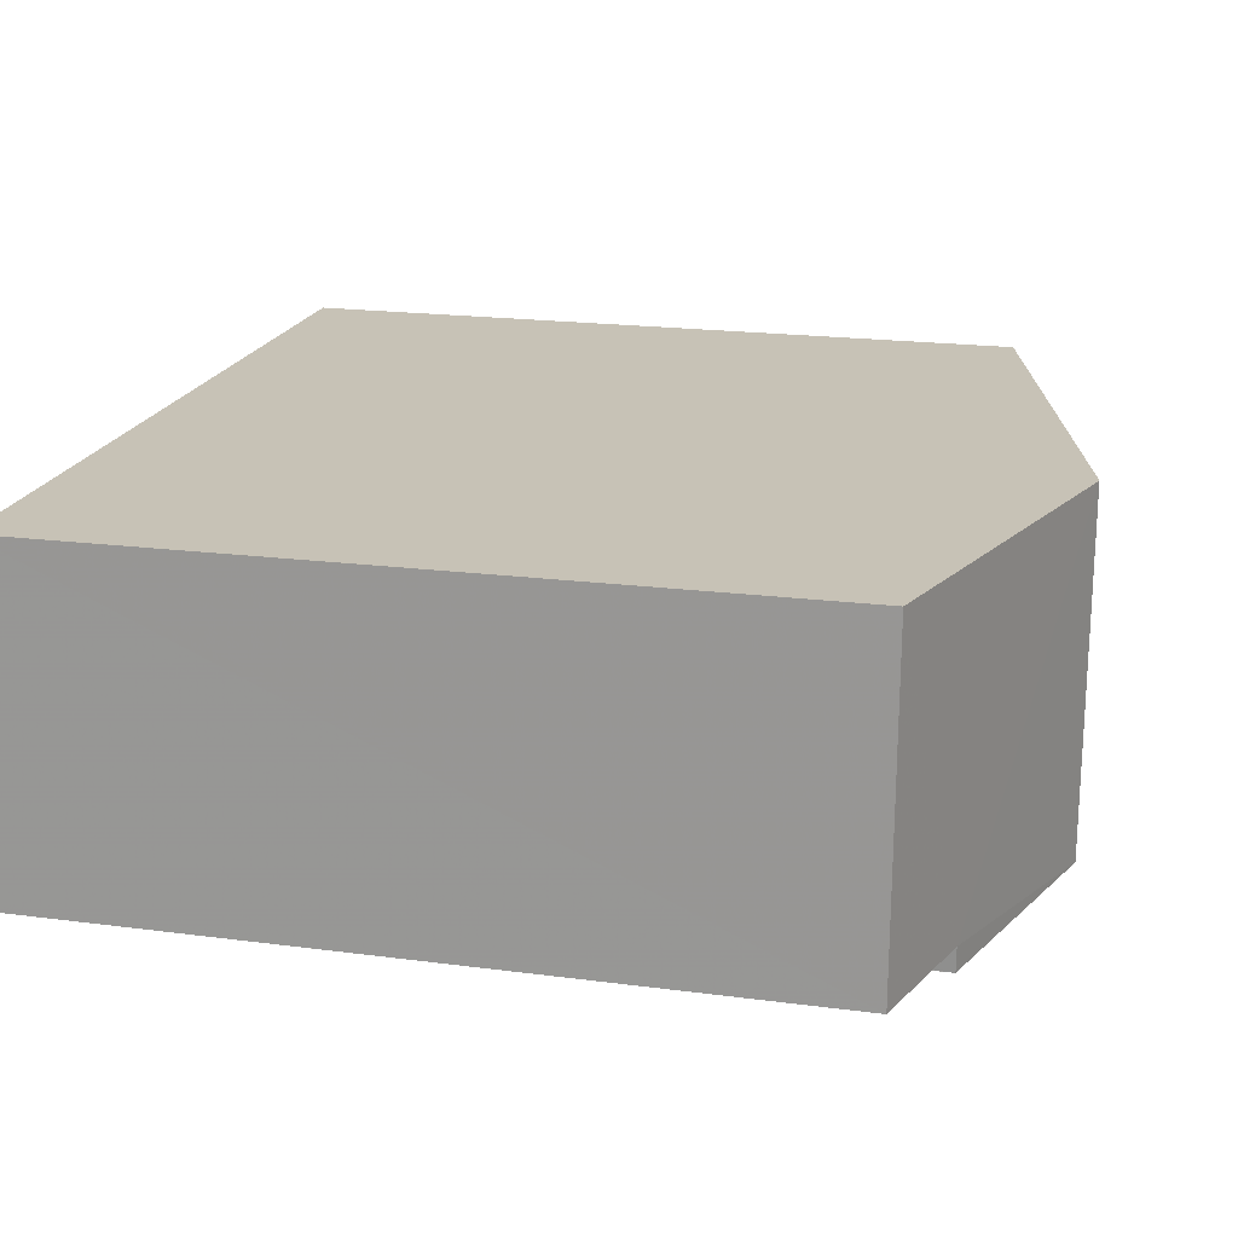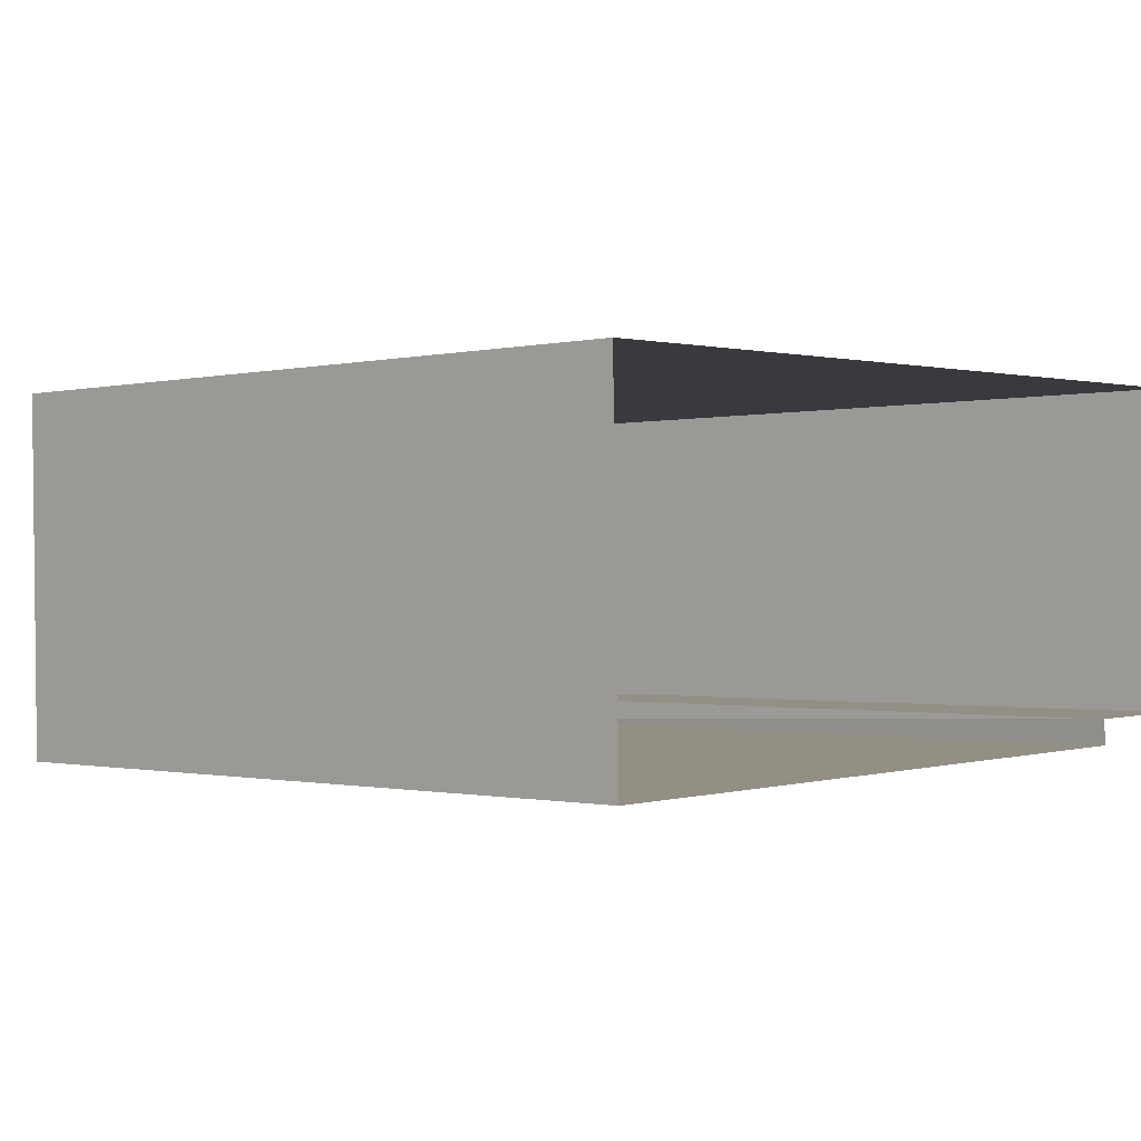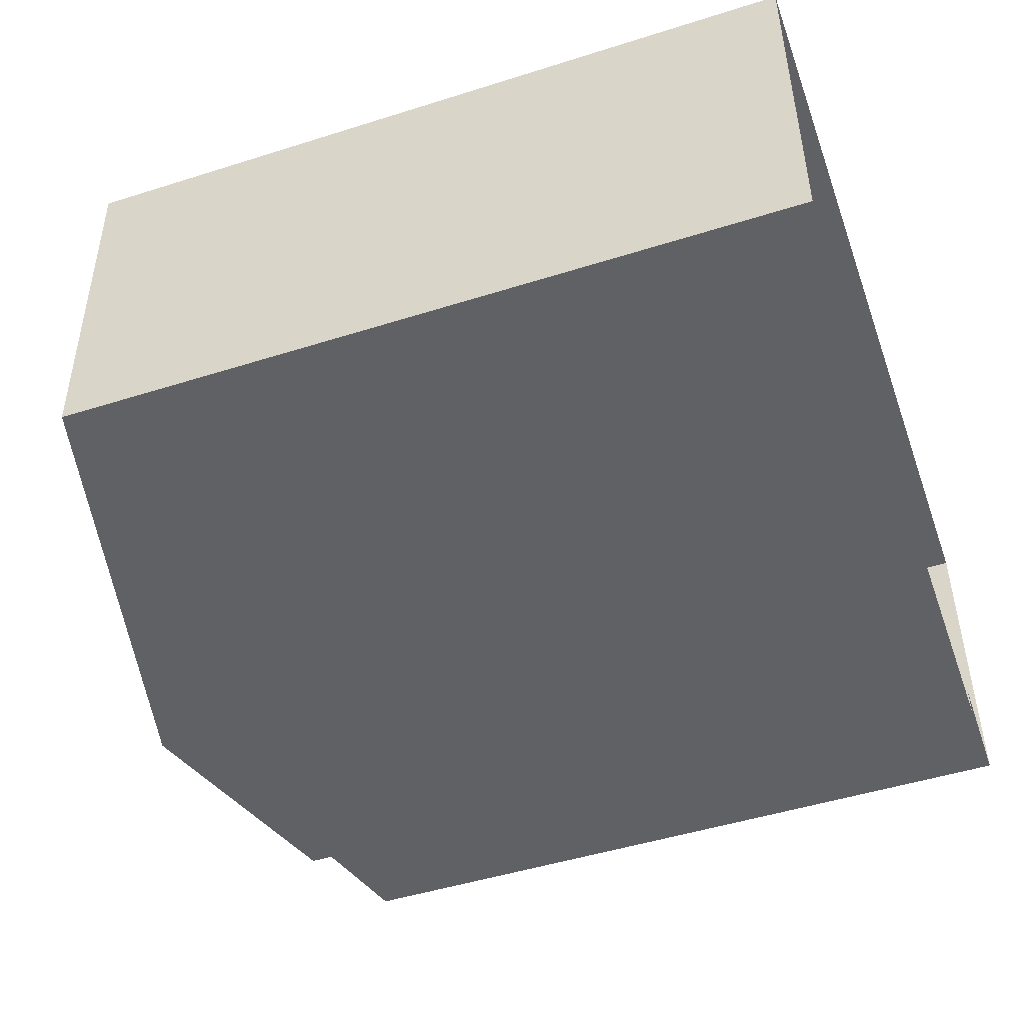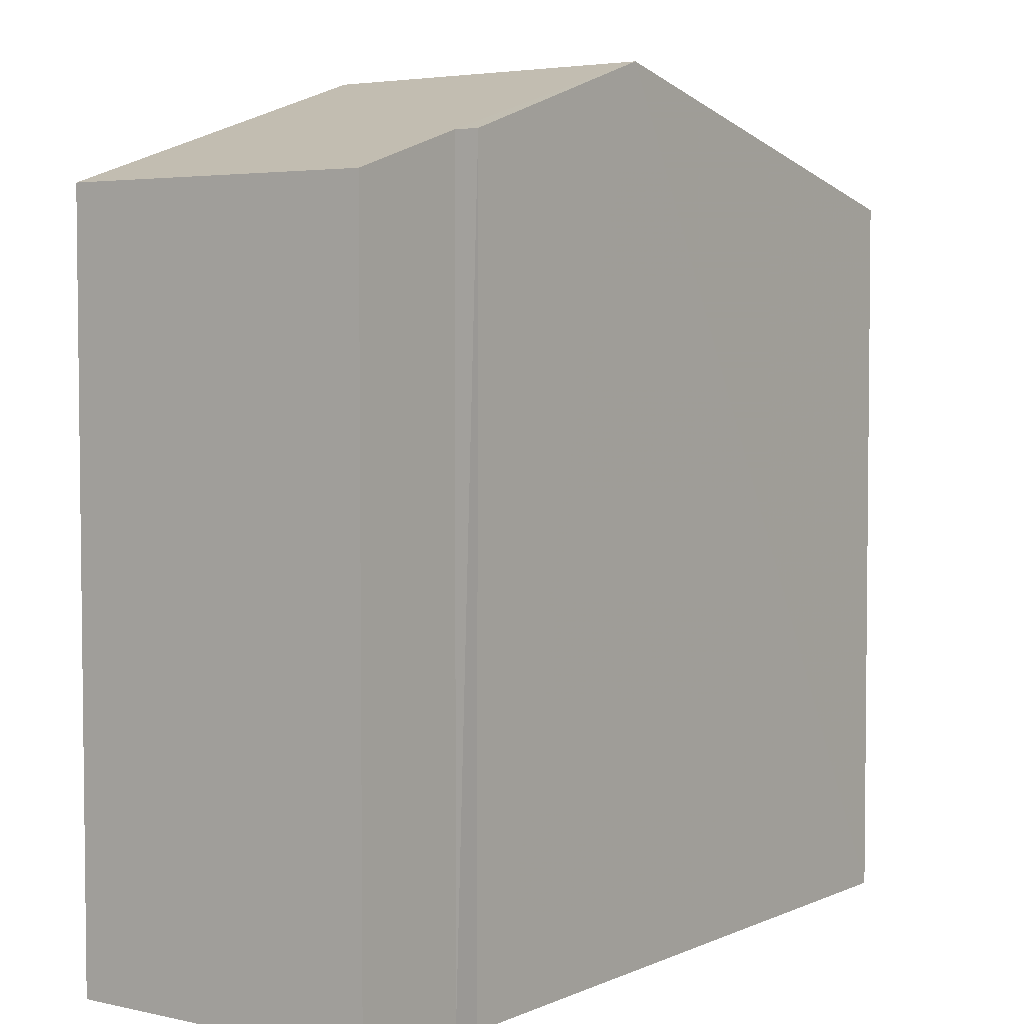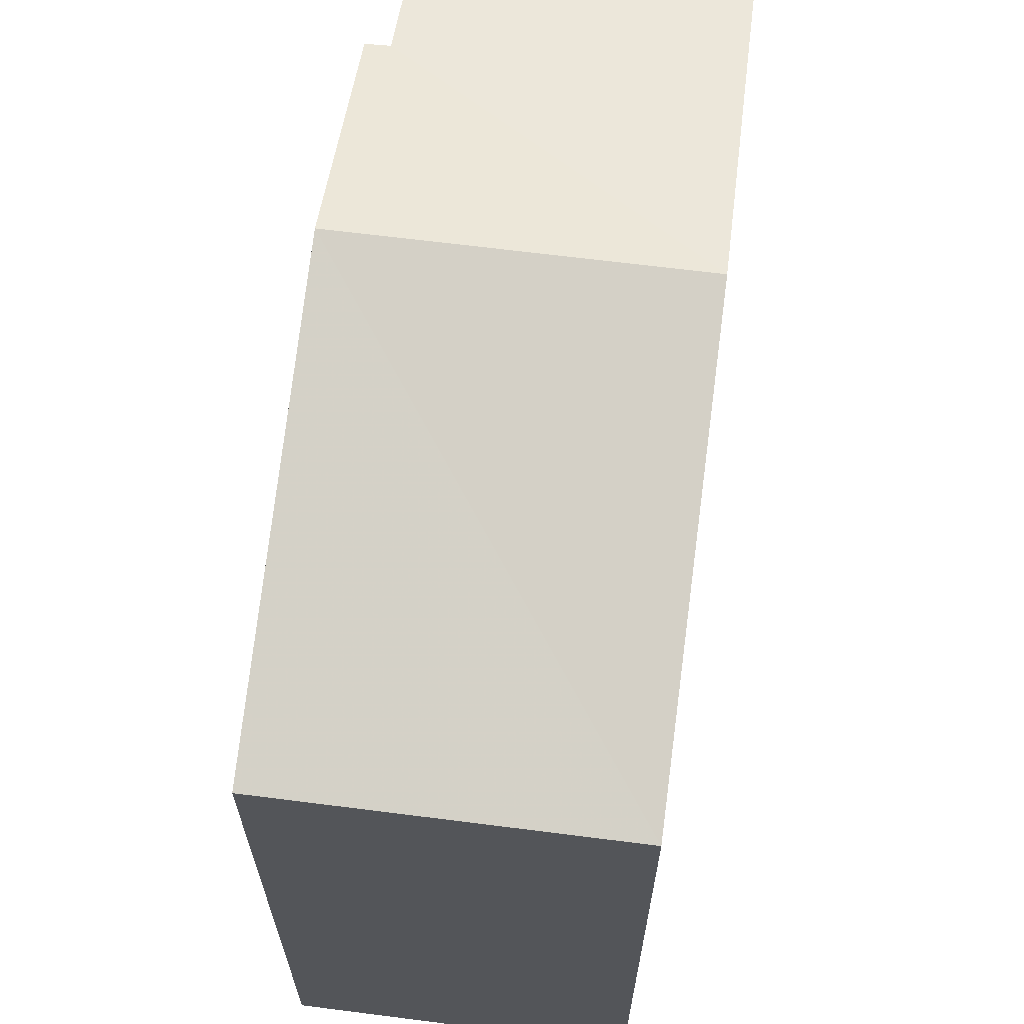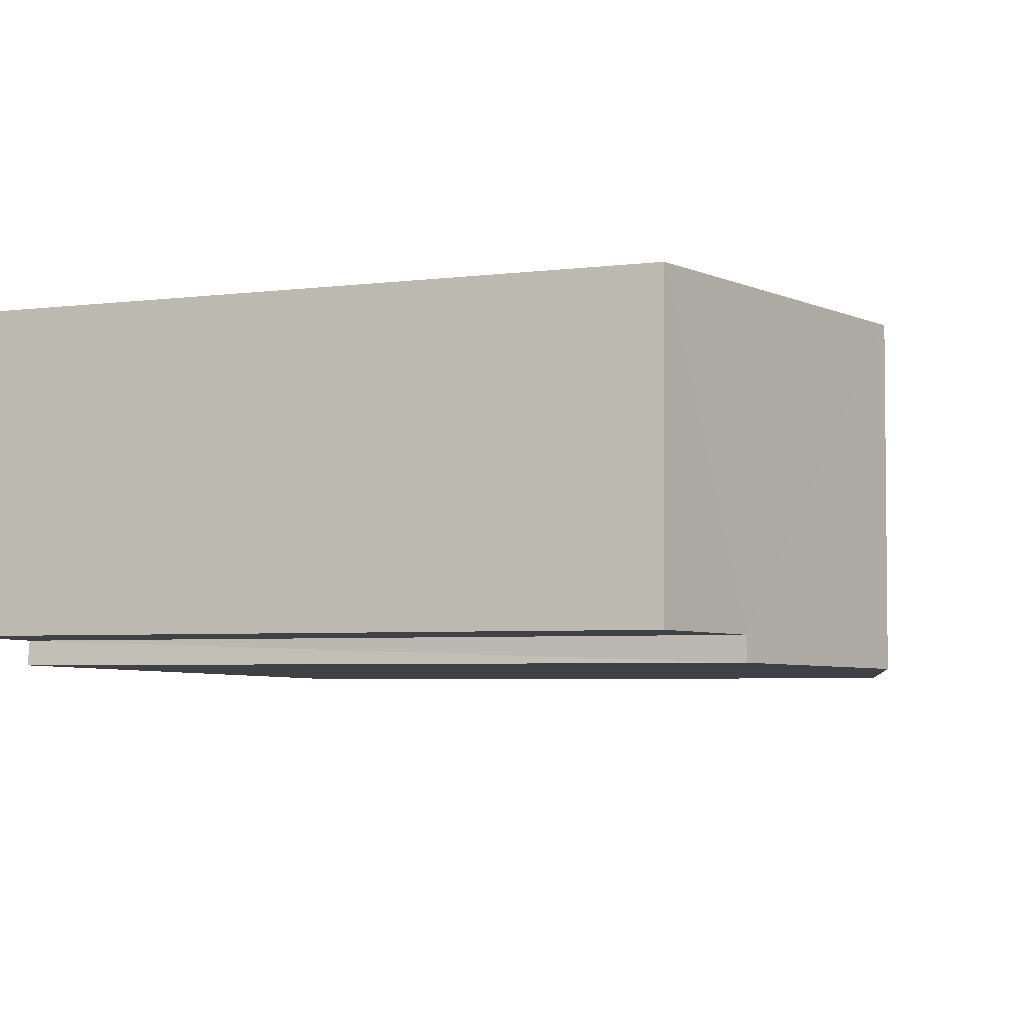
<metadata>
{"format":"obj","ext":"obj","renderer":"f3d","projection":"perspective","resolution":1024,"background":"white","views":[{"elev":20.2,"azim":-76.6,"up":"+Y"},{"elev":-0.7,"azim":132.3,"up":"+Y"},{"elev":-48.1,"azim":109.4,"up":"+Y"},{"elev":4.1,"azim":-55.3,"up":"+Z"},{"elev":65.4,"azim":96.3,"up":"+Z"},{"elev":-4.4,"azim":-68.3,"up":"+Y"}]}
</metadata>
<code>
v -3.731e+05 -1.056e+05 21.41
v -3.732e+05 -1.056e+05 21.41
v -3.731e+05 -1.056e+05 21.4
v -3.732e+05 -1.056e+05 21.4
v -3.732e+05 -1.056e+05 21.41
v -3.732e+05 -1.056e+05 21.41
v -3.732e+05 -1.056e+05 30.89
v -3.732e+05 -1.056e+05 31.4
v -3.731e+05 -1.056e+05 32.39
v -3.731e+05 -1.056e+05 32.4
v -3.732e+05 -1.056e+05 30.89
v -3.732e+05 -1.056e+05 31.4
v -3.731e+05 -1.056e+05 30.89
v -3.731e+05 -1.056e+05 30.89
f 1 2 3
f 3 2 4
f 1 5 2
f 4 2 6
f 7 8 9
f 9 8 10
f 7 11 8
f 10 8 12
f 10 13 9
f 10 14 13
f 14 1 3
f 13 14 3
f 11 7 4
f 6 11 4
f 12 2 5
f 12 8 2
f 13 3 9
f 3 4 9
f 4 7 9
f 12 5 10
f 5 1 10
f 1 14 10
f 11 6 2
f 8 11 2

</code>
